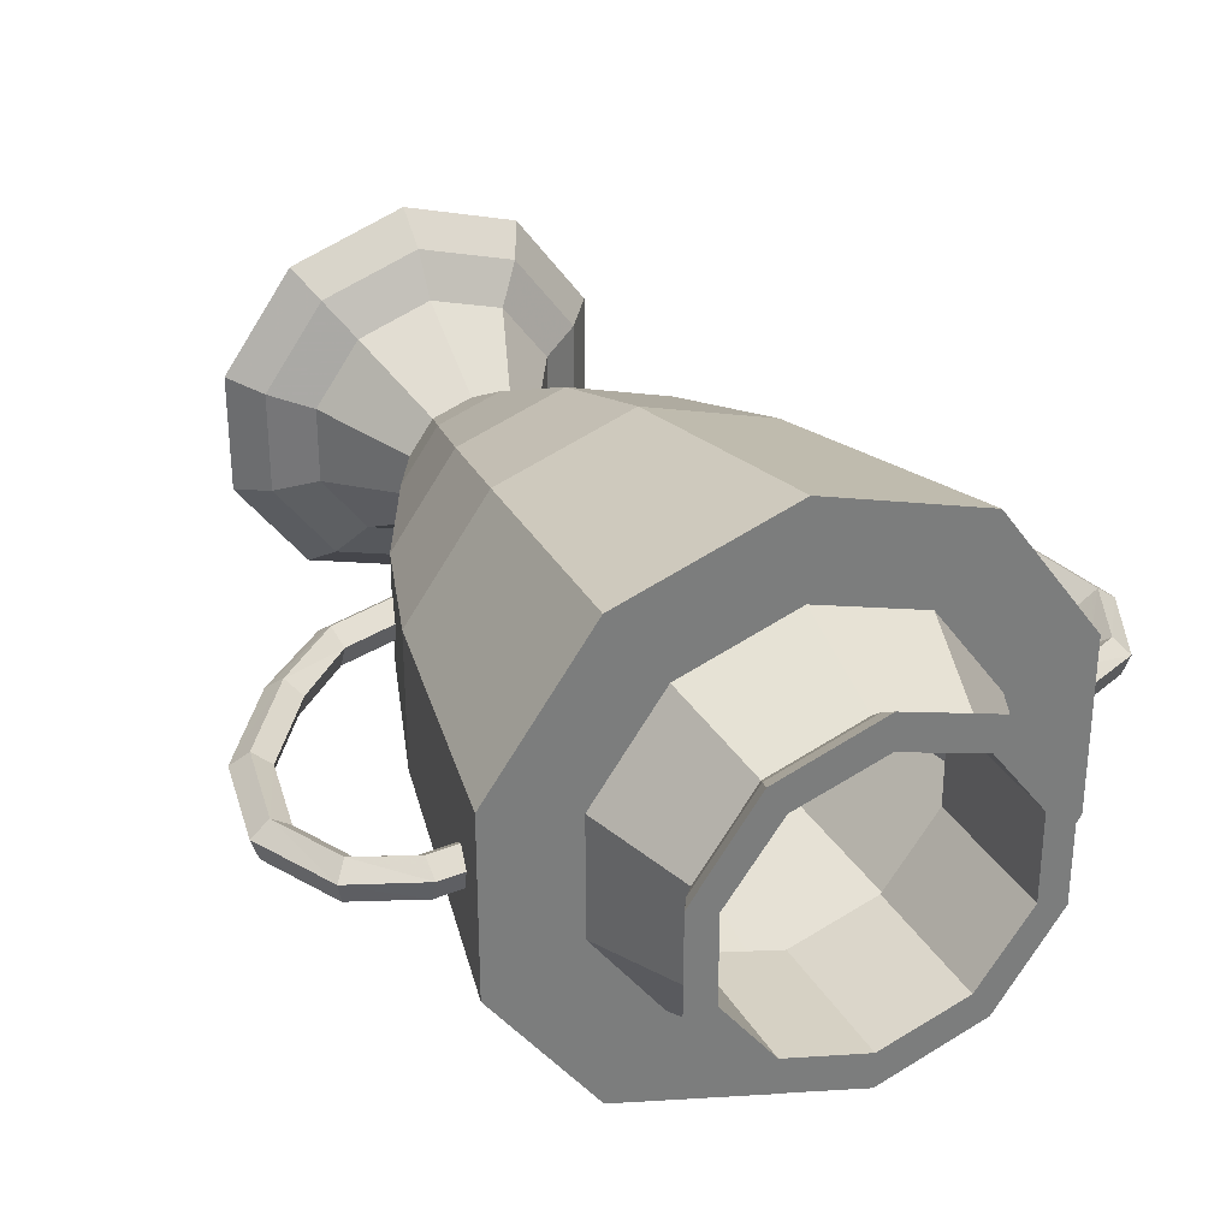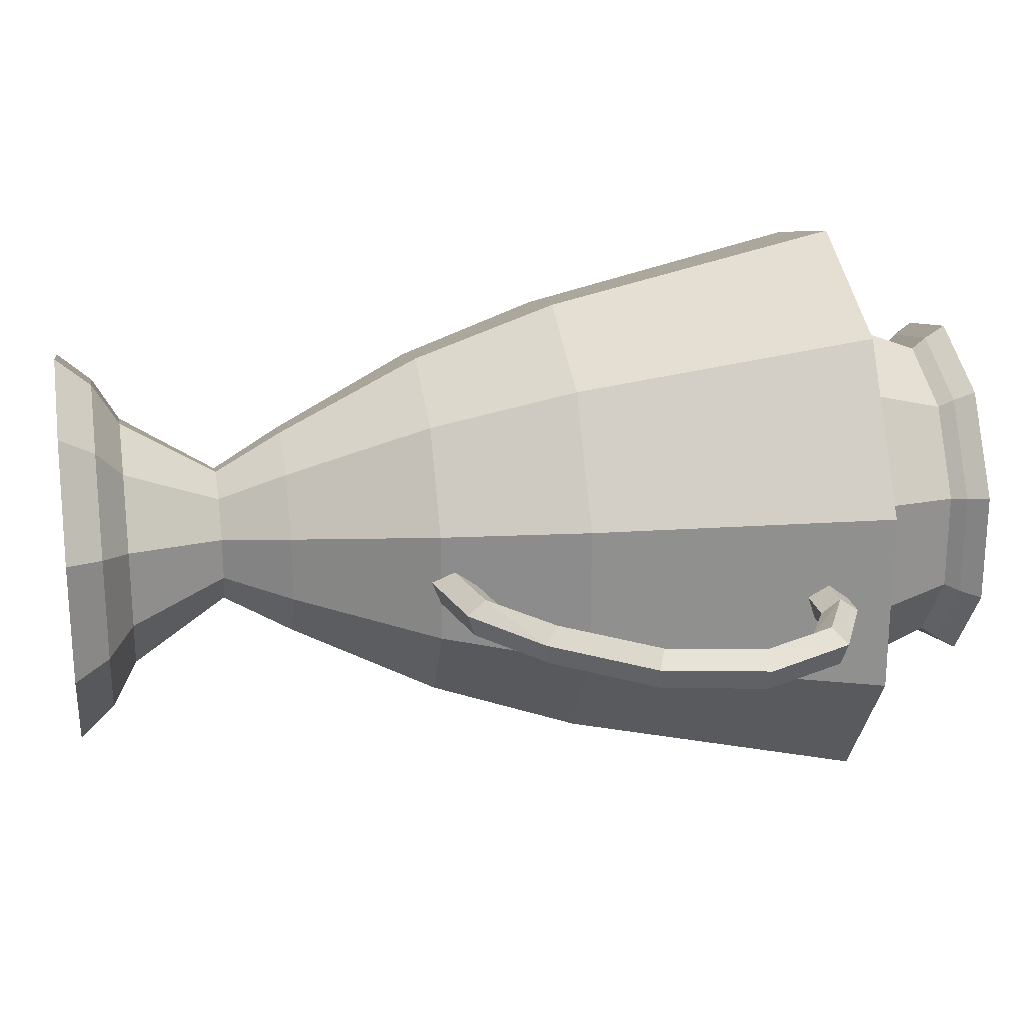
<metadata>
{"format":"obj","ext":"obj","renderer":"f3d","projection":"perspective","resolution":1024,"background":"white","views":[{"elev":32.4,"azim":-26.2,"up":"+Y"},{"elev":24.2,"azim":-99.7,"up":"+Y"}]}
</metadata>
<code>
v 35.52 3.024 38.24
v 35.37 0.8271 41.18
v 35.44 -2.646 40
v 35.63 -2.596 36.34
v 35.69 0.908 35.25
v 47.63 3.043 39.1
v 47.47 0.8463 42.03
v 47.54 -2.627 40.85
v 47.74 -2.577 37.19
v 47.79 0.9273 36.11
v 25.24 3.046 -19.04
v 24.39 0.8788 -16.18
v 24.71 -2.628 -17.27
v 25.77 -2.628 -20.81
v 26.1 0.8788 -21.9
v 38.67 3.046 -15.03
v 37.81 0.8788 -12.17
v 38.14 -2.628 -13.26
v 39.19 -2.628 -16.79
v 39.52 0.8788 -17.88
v 47.74 -2.577 37.19
v 47.54 -2.627 40.85
v 47.47 0.8463 42.03
v 47.63 3.043 39.1
v 47.79 0.9273 36.11
v 47.93 -2.615 -4.267
v 50.45 -2.625 -6.951
v 51.24 0.8746 -7.788
v 49.2 3.048 -5.622
v 47.16 0.8911 -3.446
v 57.54 -2.597 9.325
v 60.91 -2.616 7.859
v 61.97 0.8768 7.396
v 59.25 3.055 8.577
v 56.51 0.9085 9.769
v 60.23 -2.58 23.34
v 63.9 -2.609 23.63
v 65.06 0.878 23.72
v 62.11 3.062 23.49
v 59.13 0.9244 23.25
v 55.47 -2.571 33.59
v 57.86 -2.61 36.38
v 58.62 0.8707 37.27
v 56.7 3.06 35.03
v 54.76 0.9325 32.76
v 0 25.2 64.63
v 14.81 20.39 64.63
v 23.96 7.786 64.63
v 23.96 -7.786 64.63
v 14.81 -20.39 64.63
v 0 -25.2 64.63
v -14.81 -20.39 64.63
v -23.96 -7.786 64.63
v -23.96 7.786 64.63
v -14.81 20.39 64.63
v 0 32.33 -78.4
v 19.01 26.16 -78.4
v 30.75 9.992 -78.4
v 30.75 -9.992 -78.4
v 19.01 -26.16 -78.4
v 0 -32.33 -78.4
v -19.01 -26.16 -78.4
v -30.75 -9.992 -78.4
v -30.75 9.992 -78.4
v -19.01 26.16 -78.4
v 0 0 -78.4
v -26.22 8.518 -72.91
v -26.22 -8.518 -72.91
v -16.2 22.3 -72.91
v -16.2 -22.3 -72.91
v 0 27.56 -72.91
v 0 -27.56 -72.91
v 16.2 22.3 -72.91
v 16.2 -22.3 -72.91
v 26.22 8.518 -72.91
v 26.22 -8.518 -72.91
v -6.472 8.907 -53.8
v -10.47 3.402 -53.8
v 0 11.01 -53.8
v -10.47 -3.402 -53.8
v 6.472 8.907 -53.8
v -6.472 -8.907 -53.8
v 10.47 3.402 -53.8
v 0 -11.01 -53.8
v 10.47 -3.402 -53.8
v 6.472 -8.907 -53.8
v -12.11 16.67 -68.84
v 0 20.6 -68.84
v -19.59 6.366 -68.84
v 12.11 16.67 -68.84
v -19.59 -6.366 -68.84
v 19.59 6.366 -68.84
v -12.11 -16.67 -68.84
v 19.59 -6.366 -68.84
v 0 -20.6 -68.84
v 12.11 -16.67 -68.84
v 10.13 13.95 -42.99
v 0 17.24 -42.99
v 16.4 5.327 -42.99
v -10.13 13.95 -42.99
v 16.4 -5.327 -42.99
v -16.4 5.327 -42.99
v 10.13 -13.95 -42.99
v -16.4 -5.327 -42.99
v 0 -17.24 -42.99
v -10.13 -13.95 -42.99
v -44.65 14.51 48.33
v -44.65 -14.51 48.33
v -27.6 37.98 48.33
v -27.6 -37.98 48.33
v 0 46.95 48.33
v 0 -46.95 48.33
v 27.6 37.98 48.33
v 27.6 -37.98 48.33
v 44.65 14.51 48.33
v 44.65 -14.51 48.33
v 0 36.72 2.389
v -21.58 29.71 2.389
v 21.58 29.71 2.389
v -34.92 11.35 2.389
v 34.92 11.35 2.389
v -34.92 -11.35 2.389
v 34.92 -11.35 2.389
v -21.58 -29.71 2.389
v 21.58 -29.71 2.389
v 0 -36.72 2.389
v 0 28.79 -20.3
v -16.92 23.29 -20.3
v 16.92 23.29 -20.3
v -27.38 8.896 -20.3
v 27.38 8.896 -20.3
v -27.38 -8.896 -20.3
v 27.38 -8.896 -20.3
v -16.92 -23.29 -20.3
v 16.92 -23.29 -20.3
v 0 -28.79 -20.3
v -18.59 25.58 48.33
v 0 31.62 48.33
v -30.07 9.772 48.33
v 18.59 25.58 48.33
v -30.07 -9.772 48.33
v 30.07 9.772 48.33
v -18.59 -25.58 48.33
v 30.07 -9.772 48.33
v 0 -31.62 48.33
v 18.59 -25.58 48.33
v -27.56 8.954 69.89
v -17.03 23.44 69.89
v -27.56 -8.954 69.89
v -17.03 -23.44 69.89
v 0 -28.98 69.89
v 17.03 -23.44 69.89
v 27.56 -8.954 69.89
v 27.56 8.954 69.89
v 17.03 23.44 69.89
v 0 28.98 69.89
v 0 27.01 66.79
v 15.88 21.86 66.79
v -15.88 21.86 66.79
v 25.69 8.348 66.79
v -25.69 8.348 66.79
v 25.69 -8.348 66.79
v -25.69 -8.348 66.79
v 15.88 -21.86 66.79
v -15.88 -21.86 66.79
v 0 -27.01 66.79
v -14.09 18.73 69.89
v 0 23.15 69.89
v -22.8 7.153 69.89
v -22.8 -7.153 69.89
v -14.09 -18.73 69.89
v 0 -23.15 69.89
v 14.09 -18.73 69.89
v 22.8 -7.153 69.89
v 22.8 7.153 69.89
v 14.09 18.73 69.89
v 0 23.15 69.89
v 14.09 18.73 69.89
v 22.8 7.153 69.89
v 22.8 -7.153 69.89
v 14.09 -18.73 69.89
v 0 -23.15 69.89
v -14.09 -18.73 69.89
v -22.8 -7.153 69.89
v -22.8 7.153 69.89
v -14.09 18.73 69.89
v -5.435 7.224 -9.433
v -8.794 2.759 -9.433
v 0 8.929 -9.433
v -8.794 -2.759 -9.433
v 5.435 7.224 -9.433
v -5.435 -7.224 -9.433
v 8.794 2.759 -9.433
v 0 -8.929 -9.433
v 8.794 -2.759 -9.433
v 5.435 -7.224 -9.433
v 7.702 10.24 -3.463
v 0 12.65 -3.463
v 12.46 3.91 -3.463
v -7.702 10.24 -3.463
v 12.46 -3.91 -3.463
v -12.46 3.91 -3.463
v 7.702 -10.24 -3.463
v -12.46 -3.91 -3.463
v 0 -12.65 -3.463
v -7.702 -10.24 -3.463
v -33.94 10.65 46.75
v -33.94 -10.65 46.75
v -20.98 27.88 46.75
v -20.98 -27.88 46.75
v 0 34.46 46.75
v 0 -34.46 46.75
v 20.98 27.88 46.75
v 20.98 -27.88 46.75
v 33.94 10.65 46.75
v 33.94 -10.65 46.75
v 0 26.95 21.6
v -16.41 21.81 21.6
v 16.41 21.81 21.6
v -26.55 8.329 21.6
v 26.55 8.329 21.6
v -26.55 -8.329 21.6
v 26.55 -8.329 21.6
v -16.41 -21.81 21.6
v 16.41 -21.81 21.6
v 0 -26.95 21.6
v 0 21.13 9.07
v -12.86 17.1 9.07
v 12.86 17.1 9.07
v -20.81 6.53 9.07
v 20.81 6.53 9.07
v -20.81 -6.53 9.07
v 20.81 -6.53 9.07
v -12.86 -17.1 9.07
v 12.86 -17.1 9.07
v 0 -21.13 9.07
v -14.13 18.78 46.75
v 0 23.21 46.75
v -22.86 7.173 46.75
v 14.13 18.78 46.75
v -22.86 -7.173 46.75
v 22.86 7.173 46.75
v -14.13 -18.78 46.75
v 22.86 -7.173 46.75
v 0 -23.21 46.75
v 14.13 -18.78 46.75
v -35.52 3.024 38.24
v -35.37 0.8271 41.18
v -35.44 -2.646 40
v -35.63 -2.596 36.34
v -35.69 0.908 35.25
v -47.63 3.043 39.1
v -47.47 0.8463 42.03
v -47.54 -2.627 40.85
v -47.74 -2.577 37.19
v -47.79 0.9273 36.11
v -25.24 3.046 -19.04
v -24.39 0.8788 -16.18
v -24.71 -2.628 -17.27
v -25.77 -2.628 -20.81
v -26.1 0.8788 -21.9
v -38.67 3.046 -15.03
v -37.81 0.8788 -12.17
v -38.14 -2.628 -13.26
v -39.19 -2.628 -16.79
v -39.52 0.8788 -17.88
v -47.74 -2.577 37.19
v -47.54 -2.627 40.85
v -47.47 0.8463 42.03
v -47.63 3.043 39.1
v -47.79 0.9273 36.11
v -47.93 -2.615 -4.267
v -50.45 -2.625 -6.951
v -51.24 0.8746 -7.788
v -49.2 3.048 -5.622
v -47.16 0.8911 -3.446
v -57.54 -2.597 9.325
v -60.91 -2.616 7.859
v -61.97 0.8768 7.396
v -59.25 3.055 8.577
v -56.51 0.9085 9.769
v -60.23 -2.58 23.34
v -63.9 -2.609 23.63
v -65.06 0.878 23.72
v -62.11 3.062 23.49
v -59.13 0.9244 23.25
v -55.47 -2.571 33.59
v -57.86 -2.61 36.38
v -58.62 0.8707 37.27
v -56.7 3.06 35.03
v -54.76 0.9325 32.76
v -14.81 20.39 64.63
v -23.96 7.786 64.63
v -23.96 -7.786 64.63
v -14.81 -20.39 64.63
v 14.81 -20.39 64.63
v 23.96 -7.786 64.63
v 23.96 7.786 64.63
v 14.81 20.39 64.63
v -19.01 26.16 -78.4
v -30.75 9.992 -78.4
v -30.75 -9.992 -78.4
v -19.01 -26.16 -78.4
v 19.01 -26.16 -78.4
v 30.75 -9.992 -78.4
v 30.75 9.992 -78.4
v 19.01 26.16 -78.4
v 26.22 8.518 -72.91
v 26.22 -8.518 -72.91
v 16.2 22.3 -72.91
v 16.2 -22.3 -72.91
v -16.2 22.3 -72.91
v -16.2 -22.3 -72.91
v -26.22 8.518 -72.91
v -26.22 -8.518 -72.91
v 6.472 8.907 -53.8
v 10.47 3.402 -53.8
v 10.47 -3.402 -53.8
v -6.472 8.907 -53.8
v 6.472 -8.907 -53.8
v -10.47 3.402 -53.8
v -10.47 -3.402 -53.8
v -6.472 -8.907 -53.8
v 12.11 16.67 -68.84
v 19.59 6.366 -68.84
v -12.11 16.67 -68.84
v 19.59 -6.366 -68.84
v -19.59 6.366 -68.84
v 12.11 -16.67 -68.84
v -19.59 -6.366 -68.84
v -12.11 -16.67 -68.84
v -10.13 13.95 -42.99
v -16.4 5.327 -42.99
v 10.13 13.95 -42.99
v -16.4 -5.327 -42.99
v 16.4 5.327 -42.99
v -10.13 -13.95 -42.99
v 16.4 -5.327 -42.99
v 10.13 -13.95 -42.99
v 44.65 14.51 48.33
v 44.65 -14.51 48.33
v 27.6 37.98 48.33
v 27.6 -37.98 48.33
v -27.6 37.98 48.33
v -27.6 -37.98 48.33
v -44.65 14.51 48.33
v -44.65 -14.51 48.33
v 21.58 29.71 2.389
v -21.58 29.71 2.389
v 34.92 11.35 2.389
v -34.92 11.35 2.389
v 34.92 -11.35 2.389
v -34.92 -11.35 2.389
v 21.58 -29.71 2.389
v -21.58 -29.71 2.389
v 16.92 23.29 -20.3
v -16.92 23.29 -20.3
v 27.38 8.896 -20.3
v -27.38 8.896 -20.3
v 27.38 -8.896 -20.3
v -27.38 -8.896 -20.3
v 16.92 -23.29 -20.3
v -16.92 -23.29 -20.3
v 18.59 25.58 48.33
v 30.07 9.772 48.33
v -18.59 25.58 48.33
v 30.07 -9.772 48.33
v -30.07 9.772 48.33
v 18.59 -25.58 48.33
v -30.07 -9.772 48.33
v -18.59 -25.58 48.33
v 27.56 8.954 69.89
v 17.03 23.44 69.89
v 27.56 -8.954 69.89
v 17.03 -23.44 69.89
v -17.03 -23.44 69.89
v -27.56 -8.954 69.89
v -27.56 8.954 69.89
v -17.03 23.44 69.89
v -15.88 21.86 66.79
v 15.88 21.86 66.79
v -25.69 8.348 66.79
v 25.69 8.348 66.79
v -25.69 -8.348 66.79
v 25.69 -8.348 66.79
v -15.88 -21.86 66.79
v 15.88 -21.86 66.79
v 14.09 18.73 69.89
v 22.8 7.153 69.89
v 22.8 -7.153 69.89
v 14.09 -18.73 69.89
v -14.09 -18.73 69.89
v -22.8 -7.153 69.89
v -22.8 7.153 69.89
v -14.09 18.73 69.89
v -14.09 18.73 69.89
v -22.8 7.153 69.89
v -22.8 -7.153 69.89
v -14.09 -18.73 69.89
v 14.09 -18.73 69.89
v 22.8 -7.153 69.89
v 22.8 7.153 69.89
v 14.09 18.73 69.89
v 5.435 7.224 -9.433
v 8.794 2.759 -9.433
v 8.794 -2.759 -9.433
v -5.435 7.224 -9.433
v 5.435 -7.224 -9.433
v -8.794 2.759 -9.433
v -8.794 -2.759 -9.433
v -5.435 -7.224 -9.433
v -7.702 10.24 -3.463
v -12.46 3.91 -3.463
v 7.702 10.24 -3.463
v -12.46 -3.91 -3.463
v 12.46 3.91 -3.463
v -7.702 -10.24 -3.463
v 12.46 -3.91 -3.463
v 7.702 -10.24 -3.463
v 33.94 10.65 46.75
v 33.94 -10.65 46.75
v 20.98 27.88 46.75
v 20.98 -27.88 46.75
v -20.98 27.88 46.75
v -20.98 -27.88 46.75
v -33.94 10.65 46.75
v -33.94 -10.65 46.75
v 16.41 21.81 21.6
v -16.41 21.81 21.6
v 26.55 8.329 21.6
v -26.55 8.329 21.6
v 26.55 -8.329 21.6
v -26.55 -8.329 21.6
v 16.41 -21.81 21.6
v -16.41 -21.81 21.6
v 12.86 17.1 9.07
v -12.86 17.1 9.07
v 20.81 6.53 9.07
v -20.81 6.53 9.07
v 20.81 -6.53 9.07
v -20.81 -6.53 9.07
v 12.86 -17.1 9.07
v -12.86 -17.1 9.07
v 14.13 18.78 46.75
v 22.86 7.173 46.75
v -14.13 18.78 46.75
v 22.86 -7.173 46.75
v -22.86 7.173 46.75
v 14.13 -18.78 46.75
v -22.86 -7.173 46.75
v -14.13 -18.78 46.75
f 1 2 7 6
f 2 3 8 7
f 3 4 9 8
f 4 5 10 9
f 5 1 6 10
f 11 12 17 16
f 12 13 18 17
f 13 14 19 18
f 14 15 20 19
f 15 11 16 20
f 18 19 27 26
f 19 20 28 27
f 20 16 29 28
f 16 17 30 29
f 17 18 26 30
f 26 27 32 31
f 27 28 33 32
f 28 29 34 33
f 29 30 35 34
f 30 26 31 35
f 31 32 37 36
f 32 33 38 37
f 33 34 39 38
f 34 35 40 39
f 35 31 36 40
f 36 37 42 41
f 37 38 43 42
f 38 39 44 43
f 39 40 45 44
f 40 36 41 45
f 41 42 22 21
f 42 43 23 22
f 43 44 24 23
f 44 45 25 24
f 45 41 21 25
f 66 56 57
f 66 57 58
f 66 58 59
f 66 59 60
f 66 60 61
f 66 61 62
f 66 62 63
f 66 63 64
f 66 64 65
f 66 65 56
f 67 64 63 68
f 64 67 69 65
f 68 63 62 70
f 65 69 71 56
f 70 62 61 72
f 56 71 73 57
f 72 61 60 74
f 57 73 75 58
f 74 60 59 76
f 58 75 76 59
f 69 87 88 71
f 87 77 79 88
f 77 87 89 78
f 87 69 67 89
f 71 88 90 73
f 88 79 81 90
f 78 89 91 80
f 89 67 68 91
f 73 90 92 75
f 90 81 83 92
f 80 91 93 82
f 91 68 70 93
f 75 92 94 76
f 92 83 85 94
f 82 93 95 84
f 93 70 72 95
f 76 94 96 74
f 94 85 86 96
f 84 95 96 86
f 95 72 74 96
f 97 81 79 98
f 81 97 99 83
f 98 79 77 100
f 83 99 101 85
f 100 77 78 102
f 85 101 103 86
f 102 78 80 104
f 86 103 105 84
f 104 80 82 106
f 84 105 106 82
f 111 117 118 109
f 117 111 113 119
f 109 118 120 107
f 119 113 115 121
f 107 120 122 108
f 121 115 116 123
f 108 122 124 110
f 123 116 114 125
f 110 124 126 112
f 125 114 112 126
f 117 127 128 118
f 127 98 100 128
f 98 127 129 97
f 127 117 119 129
f 118 128 130 120
f 128 100 102 130
f 97 129 131 99
f 129 119 121 131
f 120 130 132 122
f 130 102 104 132
f 99 131 133 101
f 131 121 123 133
f 122 132 134 124
f 132 104 106 134
f 101 133 135 103
f 133 123 125 135
f 124 134 136 126
f 134 106 105 136
f 103 135 136 105
f 135 125 126 136
f 109 137 138 111
f 137 55 46 138
f 55 137 139 54
f 137 109 107 139
f 111 138 140 113
f 138 46 47 140
f 54 139 141 53
f 139 107 108 141
f 113 140 142 115
f 140 47 48 142
f 53 141 143 52
f 141 108 110 143
f 115 142 144 116
f 142 48 49 144
f 52 143 145 51
f 143 110 112 145
f 116 144 146 114
f 144 49 50 146
f 51 145 146 50
f 145 112 114 146
f 46 157 158 47
f 157 156 155 158
f 156 157 159 148
f 157 46 55 159
f 47 158 160 48
f 158 155 154 160
f 148 159 161 147
f 159 55 54 161
f 48 160 162 49
f 160 154 153 162
f 147 161 163 149
f 161 54 53 163
f 49 162 164 50
f 162 153 152 164
f 149 163 165 150
f 163 53 52 165
f 50 164 166 51
f 164 152 151 166
f 150 165 166 151
f 165 52 51 166
f 168 156 148 167
f 167 148 147 169
f 169 147 149 170
f 170 149 150 171
f 171 150 151 172
f 172 151 152 173
f 173 152 153 174
f 174 153 154 175
f 175 154 155 176
f 176 155 156 168
f 198 189 191 197
f 193 199 197 191
f 200 187 189 198
f 195 201 199 193
f 202 188 187 200
f 196 203 201 195
f 204 190 188 202
f 194 205 203 196
f 206 192 190 204
f 192 206 205 194
f 209 218 217 211
f 219 213 211 217
f 207 220 218 209
f 221 215 213 219
f 208 222 220 207
f 223 216 215 221
f 210 224 222 208
f 225 214 216 223
f 212 226 224 210
f 226 212 214 225
f 218 228 227 217
f 228 200 198 227
f 197 229 227 198
f 229 219 217 227
f 220 230 228 218
f 230 202 200 228
f 199 231 229 197
f 231 221 219 229
f 222 232 230 220
f 232 204 202 230
f 201 233 231 199
f 233 223 221 231
f 224 234 232 222
f 234 206 204 232
f 203 235 233 201
f 235 225 223 233
f 226 236 234 224
f 236 205 206 234
f 205 236 235 203
f 236 226 225 235
f 211 238 237 209
f 238 177 186 237
f 185 239 237 186
f 239 207 209 237
f 213 240 238 211
f 240 178 177 238
f 184 241 239 185
f 241 208 207 239
f 215 242 240 213
f 242 179 178 240
f 183 243 241 184
f 243 210 208 241
f 216 244 242 215
f 244 180 179 242
f 182 245 243 183
f 245 212 210 243
f 214 246 244 216
f 246 181 180 244
f 181 246 245 182
f 246 214 212 245
f 187 188 191 189
f 188 190 193 191
f 190 192 195 193
f 192 194 196 195
f 252 253 248 247
f 253 254 249 248
f 254 255 250 249
f 255 256 251 250
f 256 252 247 251
f 262 263 258 257
f 263 264 259 258
f 264 265 260 259
f 265 266 261 260
f 266 262 257 261
f 272 273 265 264
f 273 274 266 265
f 274 275 262 266
f 275 276 263 262
f 276 272 264 263
f 277 278 273 272
f 278 279 274 273
f 279 280 275 274
f 280 281 276 275
f 281 277 272 276
f 282 283 278 277
f 283 284 279 278
f 284 285 280 279
f 285 286 281 280
f 286 282 277 281
f 287 288 283 282
f 288 289 284 283
f 289 290 285 284
f 290 291 286 285
f 291 287 282 286
f 267 268 288 287
f 268 269 289 288
f 269 270 290 289
f 270 271 291 290
f 271 267 287 291
f 300 56 66
f 301 300 66
f 302 301 66
f 303 302 66
f 61 303 66
f 304 61 66
f 305 304 66
f 306 305 66
f 307 306 66
f 56 307 66
f 309 305 306 308
f 307 310 308 306
f 311 304 305 309
f 56 71 310 307
f 72 61 304 311
f 300 312 71 56
f 313 303 61 72
f 301 314 312 300
f 315 302 303 313
f 302 315 314 301
f 71 88 324 310
f 88 79 316 324
f 317 325 324 316
f 325 308 310 324
f 312 326 88 71
f 326 319 79 88
f 318 327 325 317
f 327 309 308 325
f 314 328 326 312
f 328 321 319 326
f 320 329 327 318
f 329 311 309 327
f 315 330 328 314
f 330 322 321 328
f 84 95 329 320
f 95 72 311 329
f 313 331 330 315
f 331 323 322 330
f 323 331 95 84
f 331 313 72 95
f 98 79 319 332
f 321 333 332 319
f 334 316 79 98
f 322 335 333 321
f 336 317 316 334
f 323 337 335 322
f 338 318 317 336
f 84 105 337 323
f 339 320 318 338
f 320 339 105 84
f 342 348 117 111
f 349 344 111 117
f 340 350 348 342
f 351 346 344 349
f 341 352 350 340
f 353 347 346 351
f 343 354 352 341
f 355 345 347 353
f 112 126 354 343
f 126 112 345 355
f 348 356 127 117
f 356 334 98 127
f 332 357 127 98
f 357 349 117 127
f 350 358 356 348
f 358 336 334 356
f 333 359 357 332
f 359 351 349 357
f 352 360 358 350
f 360 338 336 358
f 335 361 359 333
f 361 353 351 359
f 354 362 360 352
f 362 339 338 360
f 337 363 361 335
f 363 355 353 361
f 126 136 362 354
f 136 105 339 362
f 105 136 363 337
f 136 126 355 363
f 111 138 364 342
f 138 46 299 364
f 298 365 364 299
f 365 340 342 364
f 344 366 138 111
f 366 292 46 138
f 297 367 365 298
f 367 341 340 365
f 346 368 366 344
f 368 293 292 366
f 296 369 367 297
f 369 343 341 367
f 347 370 368 346
f 370 294 293 368
f 51 145 369 296
f 145 112 343 369
f 345 371 370 347
f 371 295 294 370
f 295 371 145 51
f 371 345 112 145
f 292 380 157 46
f 380 379 156 157
f 373 381 157 156
f 381 299 46 157
f 293 382 380 292
f 382 378 379 380
f 372 383 381 373
f 383 298 299 381
f 294 384 382 293
f 384 377 378 382
f 374 385 383 372
f 385 297 298 383
f 295 386 384 294
f 386 376 377 384
f 375 387 385 374
f 387 296 297 385
f 51 166 386 295
f 166 151 376 386
f 151 166 387 375
f 166 51 296 387
f 388 373 156 168
f 389 372 373 388
f 390 374 372 389
f 391 375 374 390
f 172 151 375 391
f 392 376 151 172
f 393 377 376 392
f 394 378 377 393
f 395 379 378 394
f 168 156 379 395
f 412 407 189 198
f 407 412 413 409
f 198 189 404 414
f 409 413 415 410
f 414 404 405 416
f 410 415 417 411
f 416 405 406 418
f 411 417 205 194
f 418 406 408 419
f 194 205 419 408
f 211 217 428 422
f 217 211 424 429
f 422 428 430 420
f 429 424 426 431
f 420 430 432 421
f 431 426 427 433
f 421 432 434 423
f 433 427 425 435
f 423 434 226 212
f 435 425 212 226
f 217 227 436 428
f 227 198 414 436
f 198 227 437 412
f 227 217 429 437
f 428 436 438 430
f 436 414 416 438
f 412 437 439 413
f 437 429 431 439
f 430 438 440 432
f 438 416 418 440
f 413 439 441 415
f 439 431 433 441
f 432 440 442 434
f 440 418 419 442
f 415 441 443 417
f 441 433 435 443
f 434 442 236 226
f 442 419 205 236
f 417 443 236 205
f 443 435 226 236
f 422 444 238 211
f 444 403 177 238
f 403 444 445 402
f 444 422 420 445
f 211 238 446 424
f 238 177 396 446
f 402 445 447 401
f 445 420 421 447
f 424 446 448 426
f 446 396 397 448
f 401 447 449 400
f 447 421 423 449
f 426 448 450 427
f 448 397 398 450
f 400 449 245 182
f 449 423 212 245
f 427 450 451 425
f 450 398 399 451
f 182 245 451 399
f 245 212 425 451
f 189 407 405 404
f 407 409 406 405
f 409 410 408 406
f 410 411 194 408

</code>
